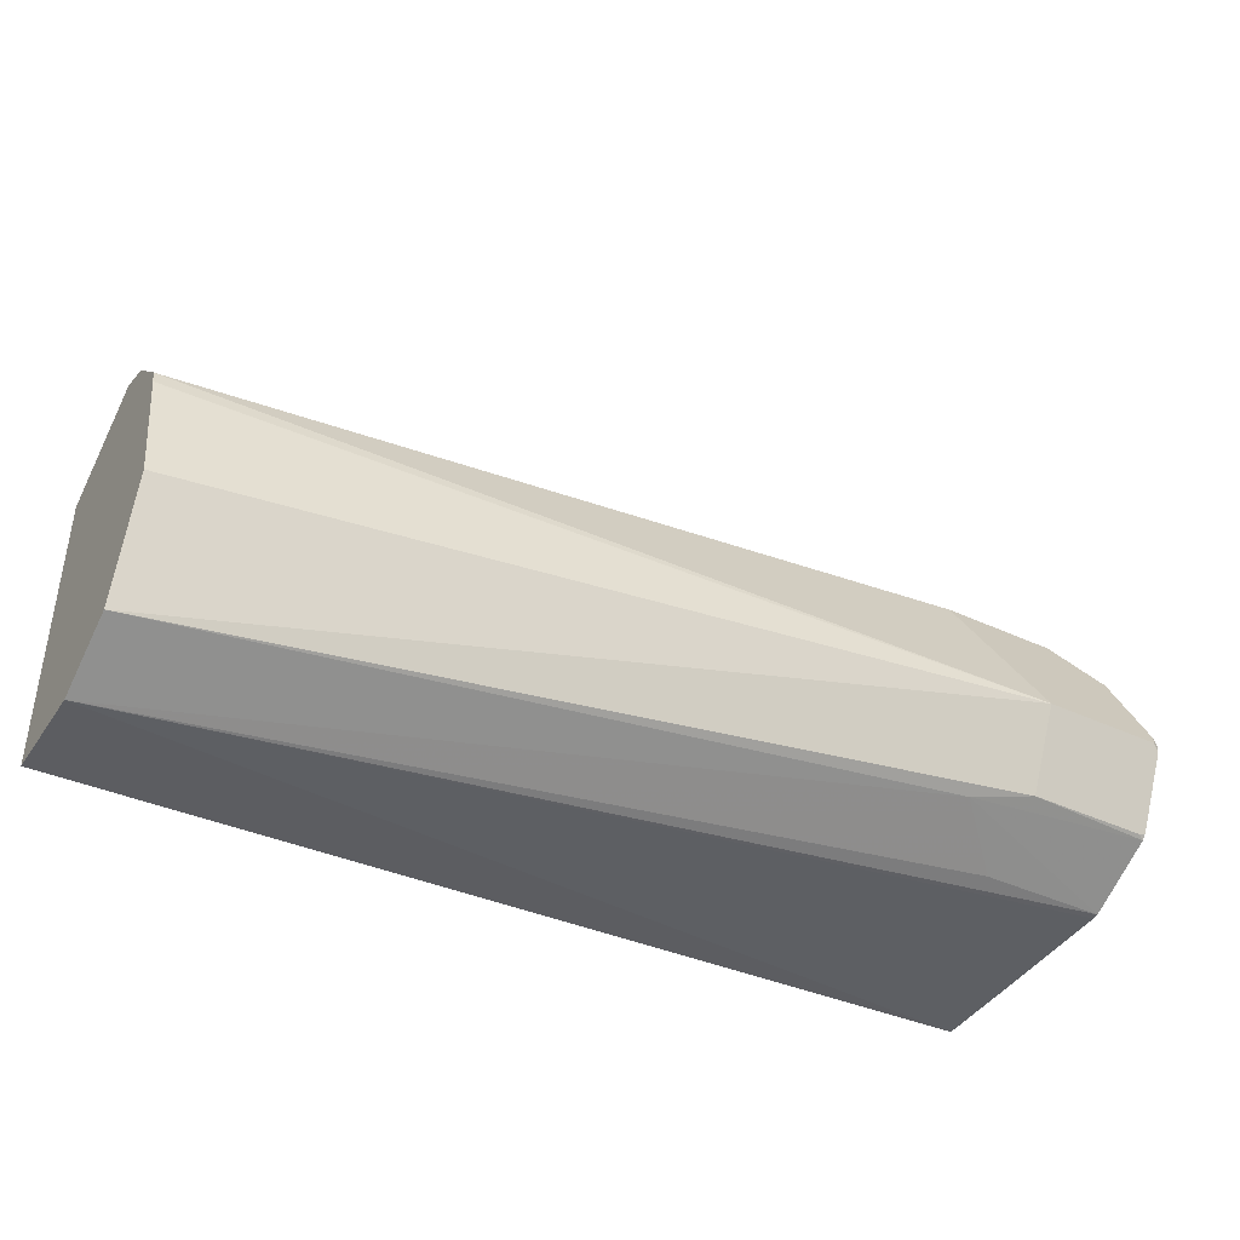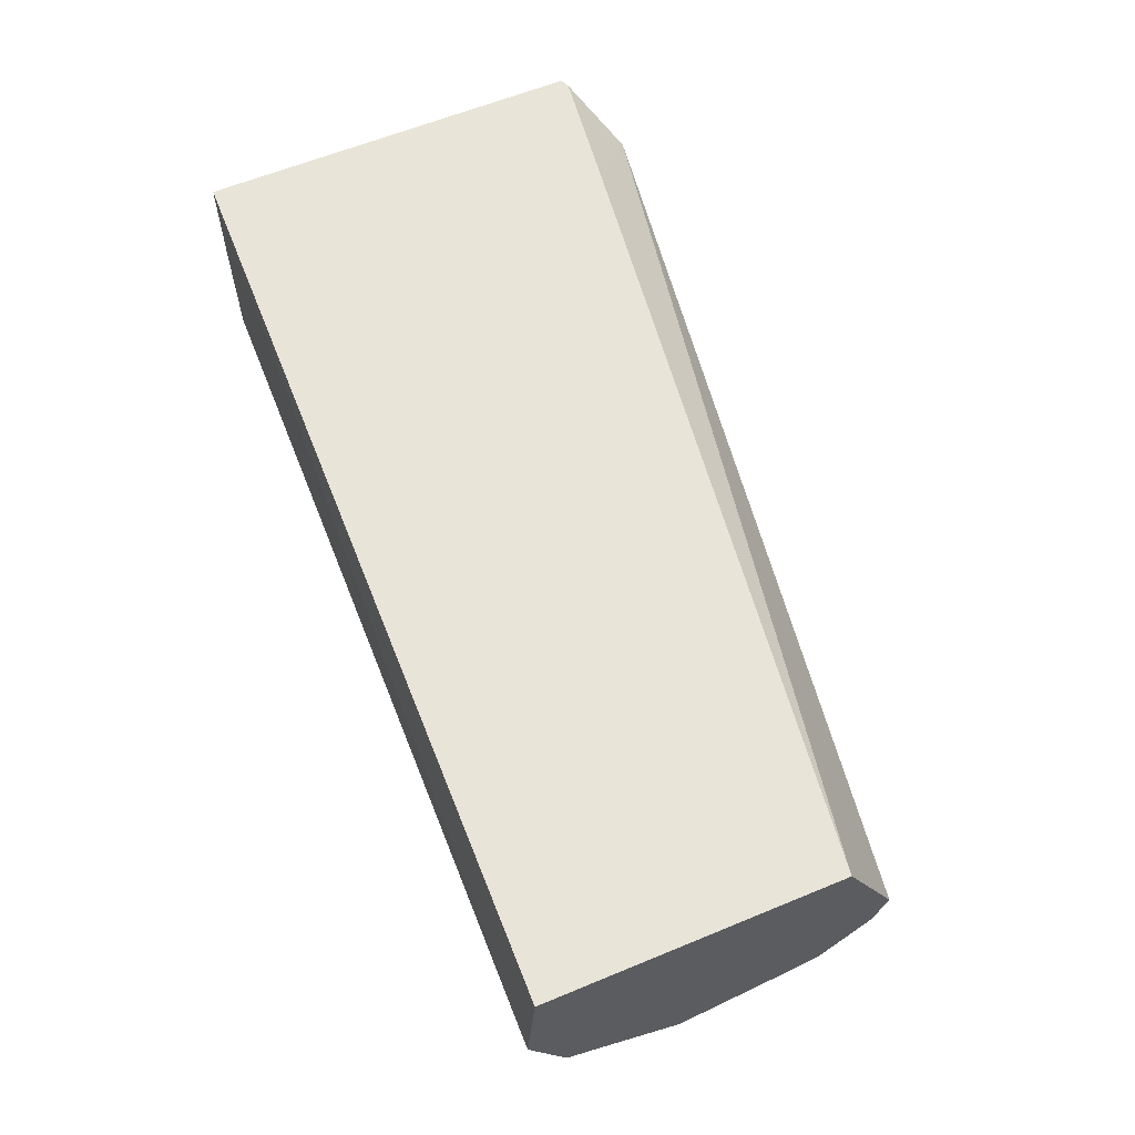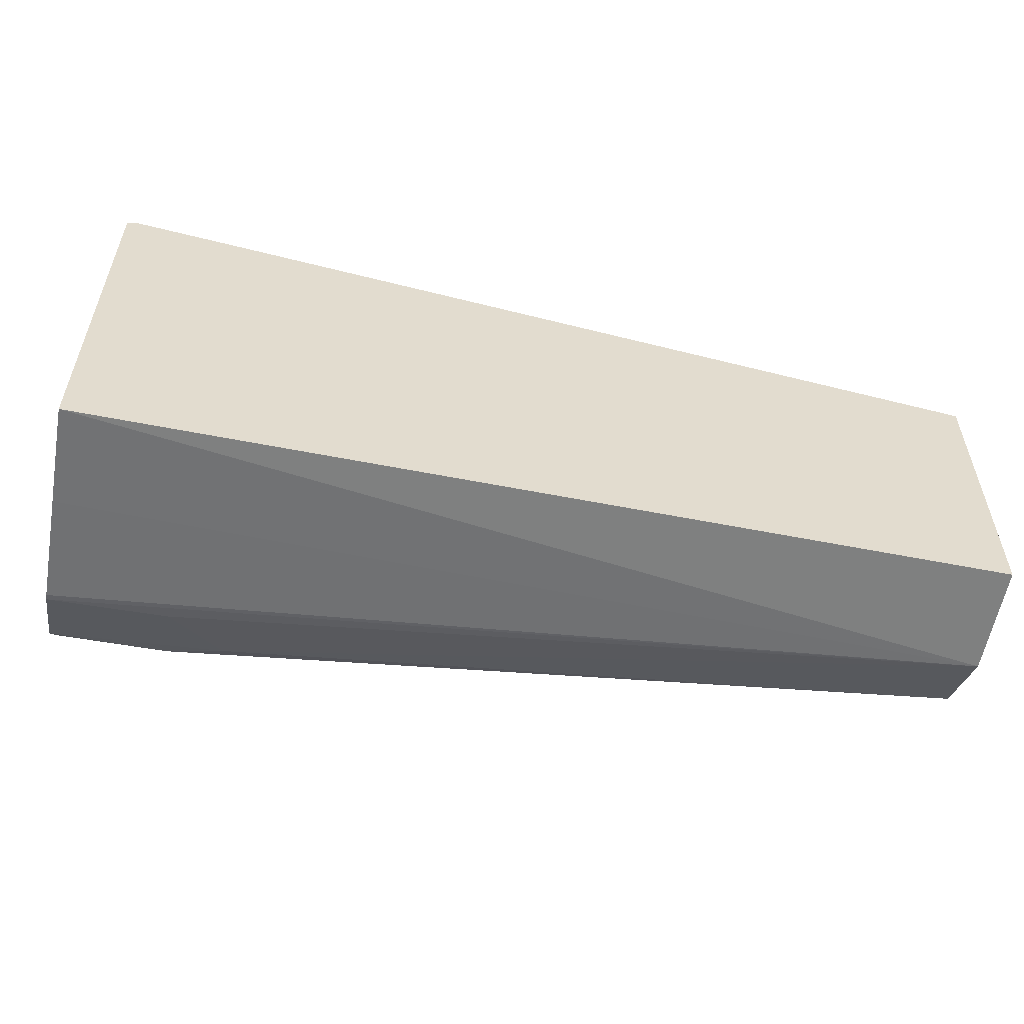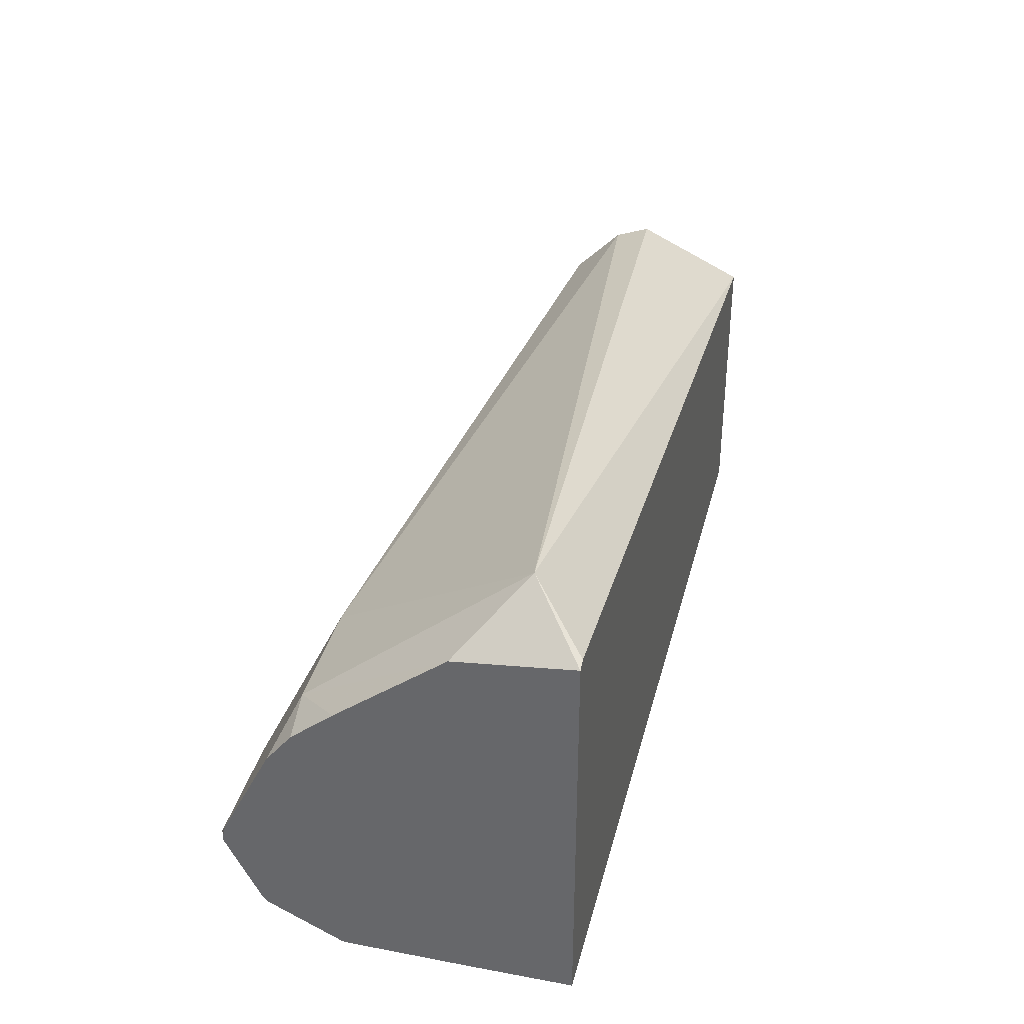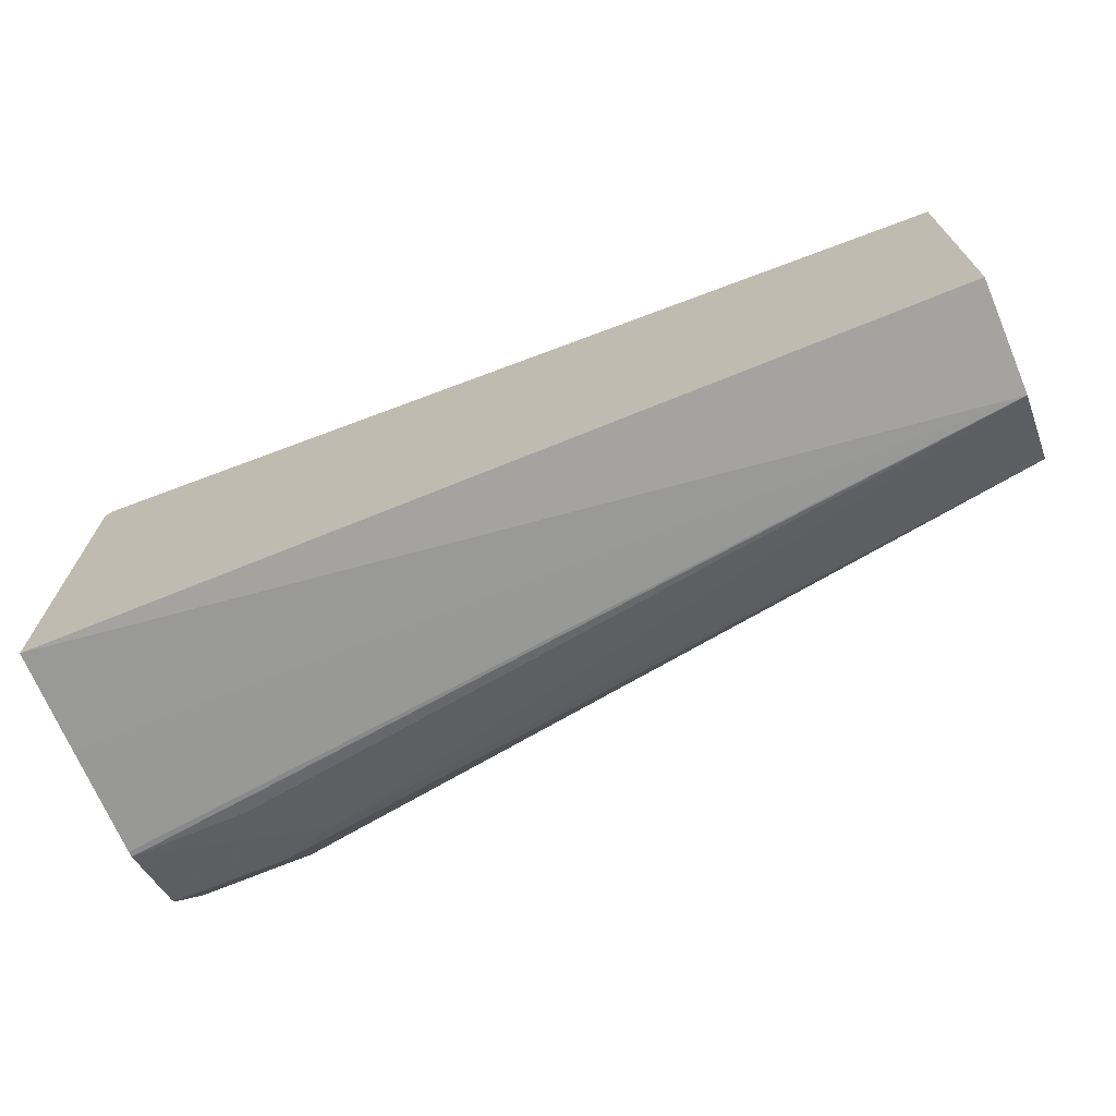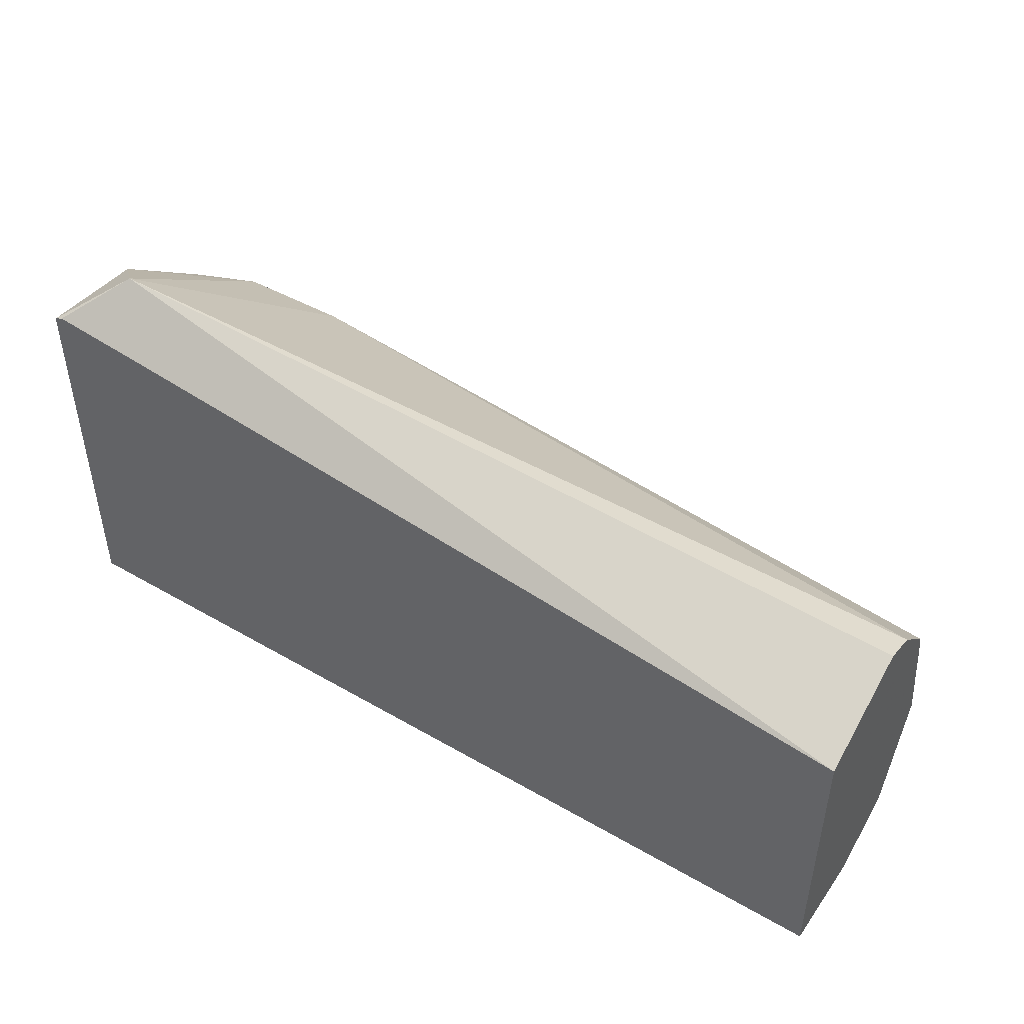
<metadata>
{"format":"obj","ext":"obj","renderer":"f3d","projection":"perspective","resolution":1024,"background":"white","views":[{"elev":-41.2,"azim":-29.3,"up":"+Z"},{"elev":60.4,"azim":-113.0,"up":"+Y"},{"elev":-55.4,"azim":169.2,"up":"+Z"},{"elev":35.6,"azim":103.7,"up":"+Z"},{"elev":-69.9,"azim":-157.4,"up":"+Z"},{"elev":46.9,"azim":-147.6,"up":"+Z"}]}
</metadata>
<code>
v -0.1028 -0.2061 -0.626
v -0.1028 -0.2194 -0.6194
v -0.1028 -0.1864 -0.6245
v 0.06305 -0.1864 -0.62
v 0.06305 -0.2055 -0.62
v 0.06305 -0.2262 -0.6198
v 0.06305 -0.2273 -0.6197
v 0.0413 -0.2272 -0.6196
v 0.03098 -0.2375 -0.6144
v -0.1028 -0.2272 -0.5989
v 0.0413 -0.2409 -0.6127
v 0.0413 -0.2478 -0.5989
v -0.1028 -0.1864 -0.5721
v 0.06305 -0.1864 -0.5502
v 0.06305 -0.2403 -0.6131
v -0.1028 -0.2225 -0.5763
v 0.06194 -0.2409 -0.6127
v 0.06194 -0.2478 -0.5989
v 0.06305 -0.238 -0.5793
v 0.04819 -0.2409 -0.5851
v 0.03442 -0.2341 -0.5714
v -0.1028 -0.2216 -0.5736
v -0.1028 -0.2065 -0.5626
v 0.05161 -0.1962 -0.5421
v 0.04044 -0.1864 -0.5522
v 0.06305 -0.2069 -0.5524
v 0.06137 -0.1864 -0.5494
v 0.06305 -0.2411 -0.6123
v 0.06305 -0.2473 -0.6
v 0.06305 -0.2473 -0.5989
v 0.06305 -0.2467 -0.5967
v 0.06305 -0.2409 -0.5851
v 0.06305 -0.2335 -0.5736
v 0.05506 -0.2341 -0.5714
v -0.1028 -0.213 -0.5649
v 0.06305 -0.2261 -0.5674
f 14 27 24
f 13 24 25
f 13 23 24
f 12 22 16
f 12 21 22
f 12 20 21
f 11 17 18
f 12 18 19
f 11 18 12
f 11 15 17
f 10 12 16
f 9 15 11
f 14 24 26
f 12 19 20
f 15 28 17
f 21 24 35
f 18 28 29
f 33 36 34
f 26 34 36
f 24 27 25
f 24 34 26
f 23 35 24
f 21 35 22
f 17 28 18
f 21 34 24
f 19 34 21
f 19 33 34
f 18 32 19
f 18 31 32
f 18 30 31
f 18 29 30
f 19 21 20
f 7 15 9
f 7 9 8
f 4 7 6
f 1 9 2
f 1 8 9
f 1 7 8
f 1 6 7
f 1 5 6
f 1 4 5
f 2 9 11
f 1 3 4
f 1 35 23
f 1 22 35
f 1 16 22
f 1 10 16
f 1 2 10
f 4 6 5
f 1 23 13
f 2 11 12
f 1 13 3
f 3 13 25
f 4 15 7
f 2 12 10
f 4 28 15
f 4 29 28
f 4 30 29
f 4 32 31
f 4 19 32
f 4 31 30
f 4 33 19
f 4 36 33
f 4 26 36
f 4 14 26
f 3 14 4
f 3 27 14
f 3 25 27

</code>
